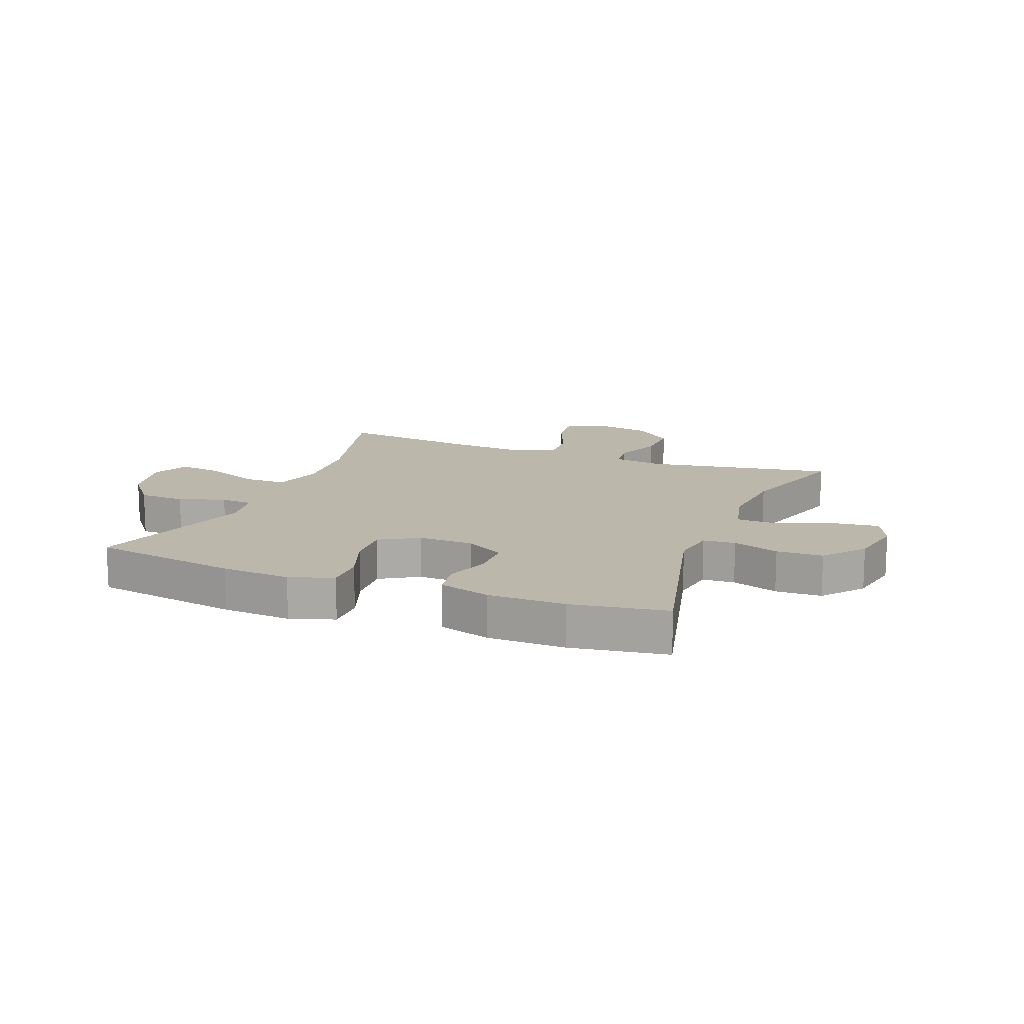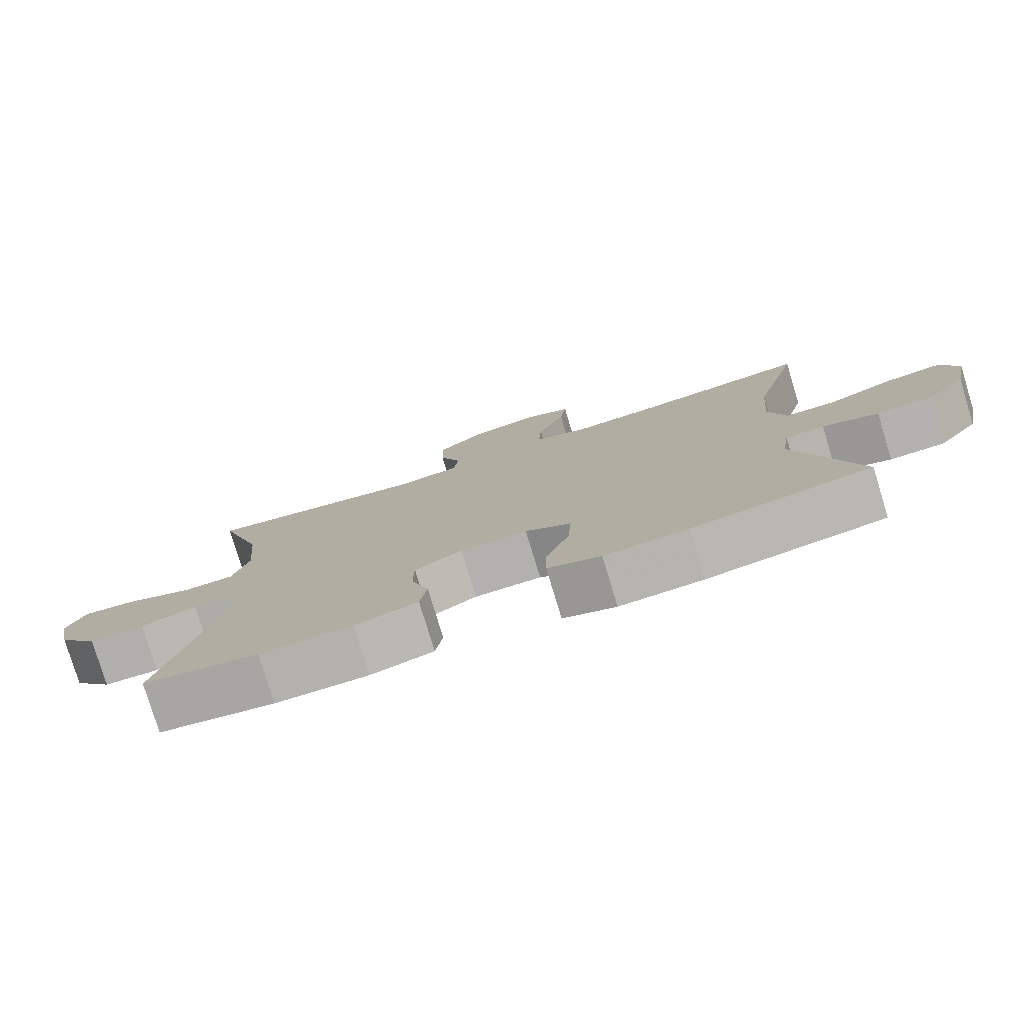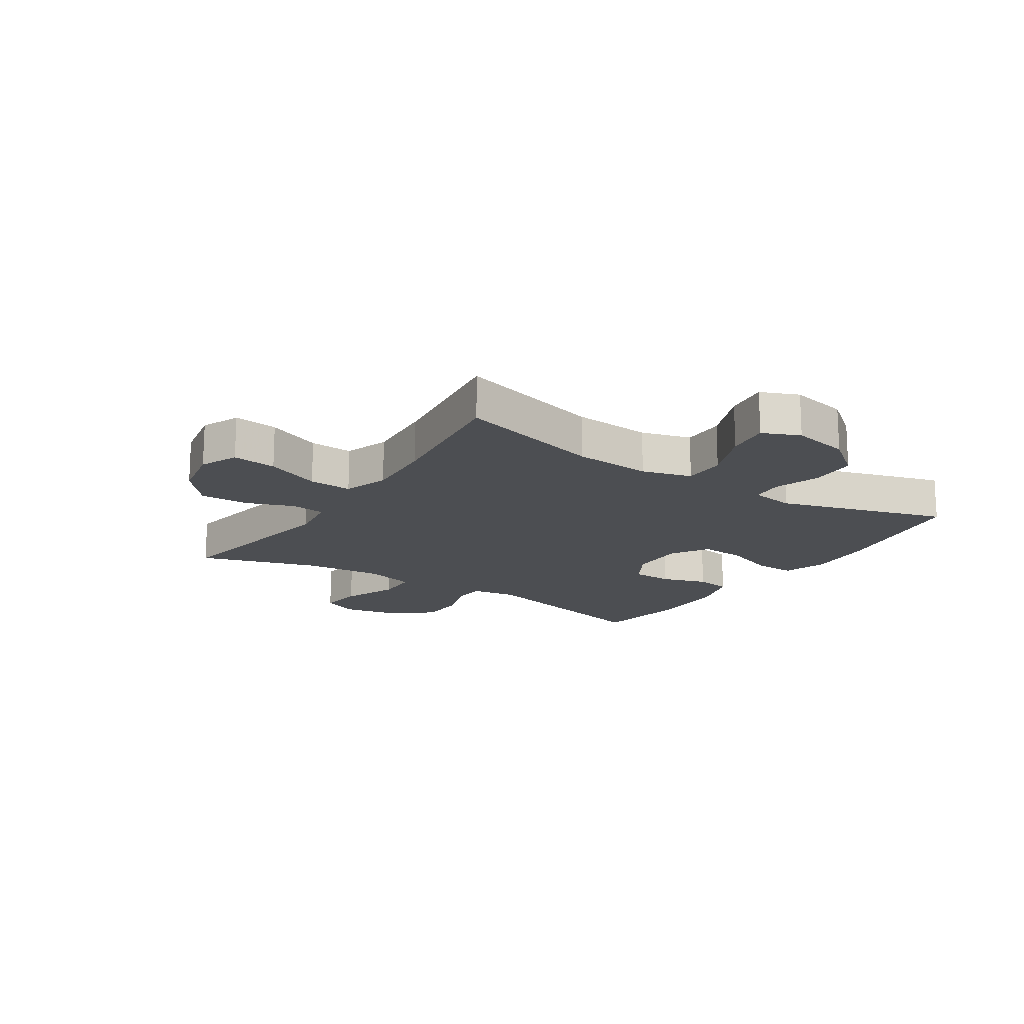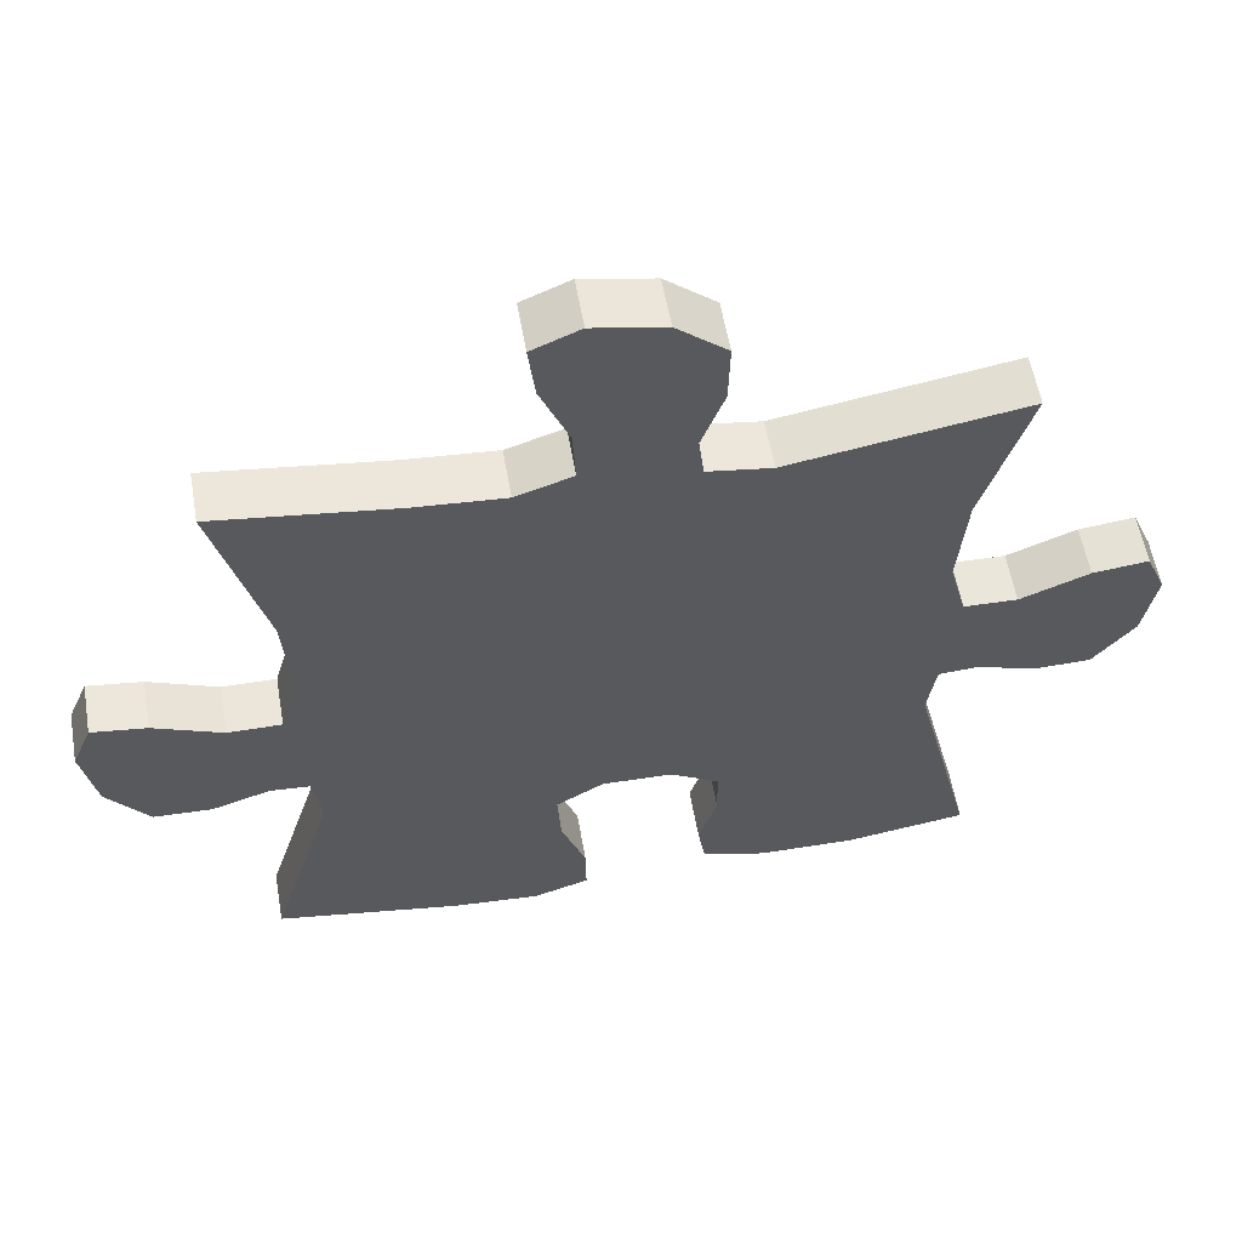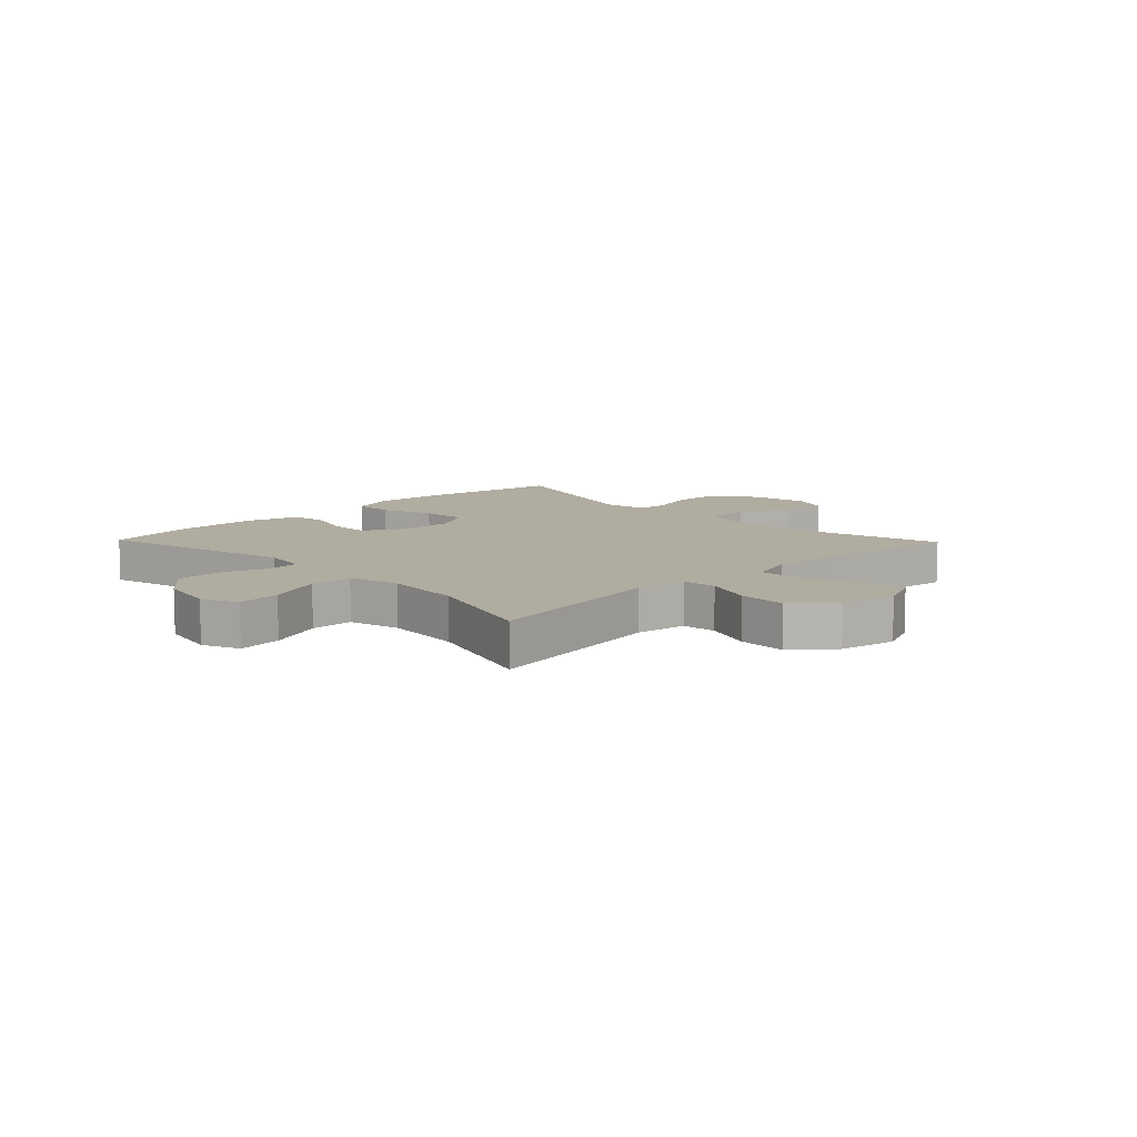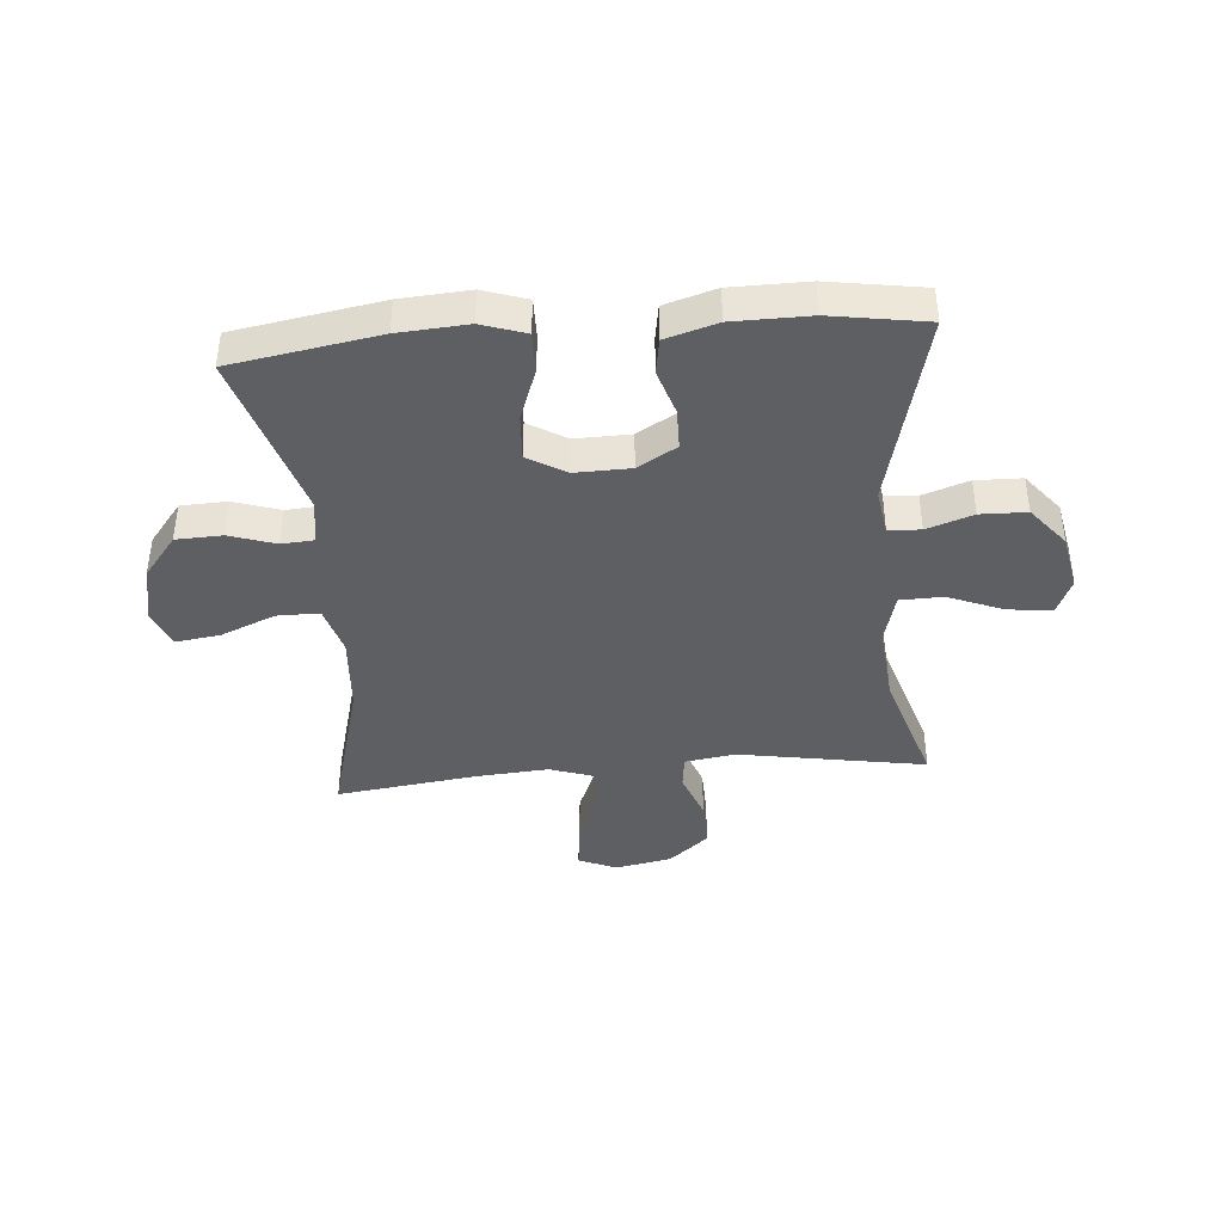
<metadata>
{"format":"obj","ext":"obj","renderer":"f3d","projection":"perspective","resolution":1024,"background":"white","views":[{"elev":14.3,"azim":-158.6,"up":"+Y"},{"elev":-78.8,"azim":16.9,"up":"+Z"},{"elev":-16.6,"azim":56.7,"up":"+Y"},{"elev":57.2,"azim":170.2,"up":"+Z"},{"elev":9.9,"azim":-44.0,"up":"+Y"},{"elev":-40.8,"azim":-175.2,"up":"+Y"}]}
</metadata>
<code>
v -0.5 0.07 0.5
v -0.181 0.07 0.445
v -0.094 0.07 0.458
v -0.087 0.07 0.516
v -0.118 0.07 0.599
v -0.12 0.07 0.682
v -0.052 0.07 0.739
v 0.045 0.07 0.758
v 0.11 0.07 0.73
v 0.101 0.07 0.654
v 0.062 0.07 0.56
v 0.058 0.07 0.486
v 0.135 0.07 0.46
v 0.258 0.07 0.469
v 0.5 0.07 0.5
v 0.432 0.07 0.249
v 0.422 0.07 0.115
v 0.446 0.07 0.03
v 0.519 0.07 0.03
v 0.613 0.07 0.069
v 0.688 0.07 0.079
v 0.715 0.07 0.015
v 0.695 0.07 -0.084
v 0.638 0.07 -0.156
v 0.559 0.07 -0.159
v 0.48 0.07 -0.133
v 0.425 0.07 -0.137
v 0.413 0.07 -0.213
v 0.5 0.07 -0.5
v 0.249 0.07 -0.542
v 0.131 0.07 -0.55
v 0.056 0.07 -0.525
v 0.057 0.07 -0.456
v 0.09 0.07 -0.366
v 0.095 0.07 -0.288
v 0.03 0.07 -0.249
v -0.065 0.07 -0.251
v -0.132 0.07 -0.29
v -0.133 0.07 -0.36
v -0.108 0.07 -0.438
v -0.118 0.07 -0.499
v -0.206 0.07 -0.525
v -0.337 0.07 -0.526
v -0.5 0.07 -0.5
v -0.417 0.07 -0.165
v -0.429 0.07 -0.088
v -0.484 0.07 -0.084
v -0.563 0.07 -0.111
v -0.642 0.07 -0.109
v -0.698 0.07 -0.04
v -0.717 0.07 0.056
v -0.69 0.07 0.119
v -0.614 0.07 0.11
v -0.52 0.07 0.072
v -0.447 0.07 0.074
v -0.424 0.07 0.161
v -0.436 0.07 0.296
v -0.5 0 0.5
v -0.181 0 0.445
v -0.094 0 0.458
v -0.087 0 0.516
v -0.118 0 0.599
v -0.12 0 0.682
v -0.052 0 0.739
v 0.045 0 0.758
v 0.11 0 0.73
v 0.101 0 0.654
v 0.062 0 0.56
v 0.058 0 0.486
v 0.135 0 0.46
v 0.258 0 0.469
v 0.5 0 0.5
v 0.432 0 0.249
v 0.422 0 0.115
v 0.446 0 0.03
v 0.519 0 0.03
v 0.613 0 0.069
v 0.688 0 0.079
v 0.715 0 0.015
v 0.695 0 -0.084
v 0.638 0 -0.156
v 0.559 0 -0.159
v 0.48 0 -0.133
v 0.425 0 -0.137
v 0.413 0 -0.213
v 0.5 0 -0.5
v 0.249 0 -0.542
v 0.131 0 -0.55
v 0.056 0 -0.525
v 0.057 0 -0.456
v 0.09 0 -0.366
v 0.095 0 -0.288
v 0.03 0 -0.249
v -0.065 0 -0.251
v -0.132 0 -0.29
v -0.133 0 -0.36
v -0.108 0 -0.438
v -0.118 0 -0.499
v -0.206 0 -0.525
v -0.337 0 -0.526
v -0.5 0 -0.5
v -0.417 0 -0.165
v -0.429 0 -0.088
v -0.484 0 -0.084
v -0.563 0 -0.111
v -0.642 0 -0.109
v -0.698 0 -0.04
v -0.717 0 0.056
v -0.69 0 0.119
v -0.614 0 0.11
v -0.52 0 0.072
v -0.447 0 0.074
v -0.424 0 0.161
v -0.436 0 0.296
f 51 52 53 54
f 51 54 55
f 50 51 55
f 47 48 49 50
f 46 47 50 55
f 45 46 55 56
f 43 44 45
f 42 43 45 56
f 39 40 41 42
f 38 39 42 56
f 31 32 33 34
f 31 34 35
f 28 29 30 31
f 27 28 31 35
f 23 24 25 26
f 23 26 27
f 22 23 27
f 19 20 21 22
f 18 19 22 27
f 17 18 27 35
f 14 15 16
f 13 14 16 17
f 12 13 17 35
f 8 9 10 11
f 8 11 12
f 7 8 12
f 4 5 6 7
f 3 4 7 12
f 57 1 2
f 57 2 3
f 37 38 56 57
f 36 37 57 3
f 3 12 35 36
f 111 110 109 108
f 112 111 108
f 112 108 107
f 107 106 105 104
f 112 107 104 103
f 113 112 103 102
f 102 101 100
f 113 102 100 99
f 99 98 97 96
f 113 99 96 95
f 91 90 89 88
f 92 91 88
f 88 87 86 85
f 92 88 85 84
f 83 82 81 80
f 84 83 80
f 84 80 79
f 79 78 77 76
f 84 79 76 75
f 92 84 75 74
f 73 72 71
f 74 73 71 70
f 92 74 70 69
f 68 67 66 65
f 69 68 65
f 69 65 64
f 64 63 62 61
f 69 64 61 60
f 59 58 114
f 60 59 114
f 114 113 95 94
f 60 114 94 93
f 93 92 69 60
f 1 58 59 2
f 2 59 60 3
f 3 60 61 4
f 4 61 62 5
f 5 62 63 6
f 6 63 64 7
f 7 64 65 8
f 8 65 66 9
f 9 66 67 10
f 10 67 68 11
f 11 68 69 12
f 12 69 70 13
f 13 70 71 14
f 14 71 72 15
f 15 72 73 16
f 16 73 74 17
f 17 74 75 18
f 18 75 76 19
f 19 76 77 20
f 20 77 78 21
f 21 78 79 22
f 22 79 80 23
f 23 80 81 24
f 24 81 82 25
f 25 82 83 26
f 26 83 84 27
f 27 84 85 28
f 28 85 86 29
f 29 86 87 30
f 30 87 88 31
f 31 88 89 32
f 32 89 90 33
f 33 90 91 34
f 34 91 92 35
f 35 92 93 36
f 36 93 94 37
f 37 94 95 38
f 38 95 96 39
f 39 96 97 40
f 40 97 98 41
f 41 98 99 42
f 42 99 100 43
f 43 100 101 44
f 44 101 102 45
f 45 102 103 46
f 46 103 104 47
f 47 104 105 48
f 48 105 106 49
f 49 106 107 50
f 50 107 108 51
f 51 108 109 52
f 52 109 110 53
f 53 110 111 54
f 54 111 112 55
f 55 112 113 56
f 56 113 114 57
f 57 114 58 1

</code>
